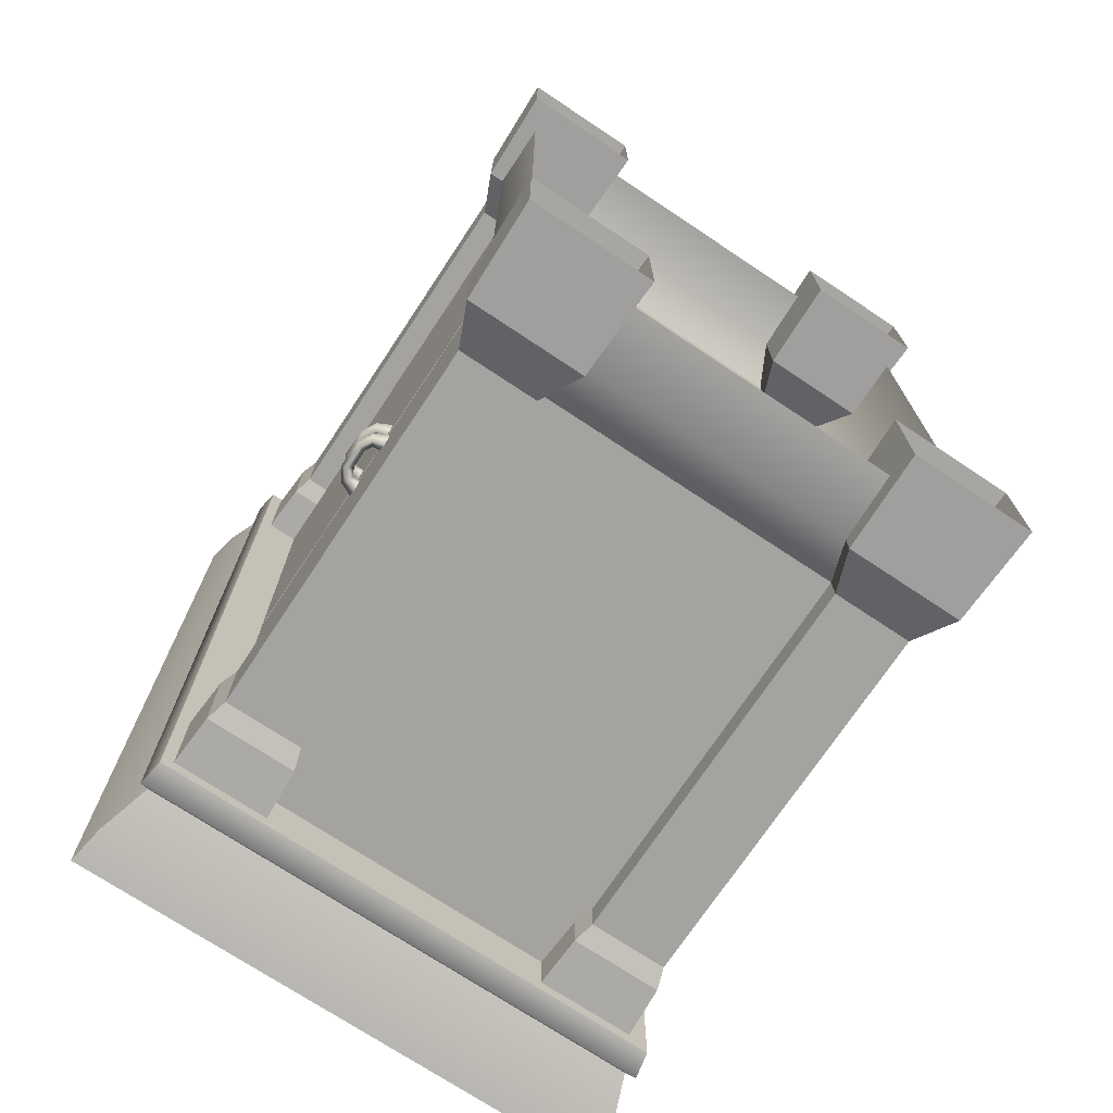
<metadata>
{"format":"obj","ext":"obj","renderer":"f3d","projection":"perspective","resolution":1024,"background":"white","views":[{"elev":-72.8,"azim":-33.6,"up":"+Z"}]}
</metadata>
<code>
v 0.4461 1.025 -1.888e-06
v 0.4459 1.025 -0.7497
v -0.4495 1.025 -0.7497
v -0.4495 1.025 -1.912e-06
v 0.4461 1.025 -1.888e-06
v -0.4495 1.025 -1.912e-06
v -0.4495 1.025 0.7497
v 0.4459 1.025 0.7497
v -0.4525 4.743e-09 -0.7487
v -0.4476 0.1709 -0.7437
v -0.4476 0.1709 -0.5403
v -0.4525 4.743e-09 -0.5354
v -0.2442 0.1709 -0.7437
v -0.2392 4.743e-09 -0.7487
v -0.2392 4.743e-09 -0.5354
v -0.2442 0.1709 -0.5403
v -0.4525 4.743e-09 -0.5354
v -0.4476 0.1709 -0.5403
v -0.2442 0.1709 -0.5403
v -0.2392 4.743e-09 -0.5354
v -0.2392 4.743e-09 -0.7487
v -0.2442 0.1709 -0.7437
v -0.4476 0.1709 -0.7437
v -0.4525 4.743e-09 -0.7487
v -0.2773 0.2463 -0.7106
v -0.2781 0.9026 -0.7097
v -0.4136 0.9026 -0.7097
v -0.4145 0.2463 -0.7106
v -0.2773 0.2463 -0.5734
v -0.2781 0.9026 -0.5743
v -0.2781 0.9026 -0.7097
v -0.2773 0.2463 -0.7106
v -0.4136 0.9026 -0.5743
v -0.2781 0.9026 -0.5743
v -0.2773 0.2463 -0.5734
v -0.4145 0.2463 -0.5734
v -0.4136 0.9026 -0.7097
v -0.4136 0.9026 -0.5743
v -0.4145 0.2463 -0.5734
v -0.4145 0.2463 -0.7106
v -0.2442 0.1709 -0.7437
v -0.2773 0.2463 -0.7106
v -0.4145 0.2463 -0.7106
v -0.4476 0.1709 -0.7437
v -0.2773 0.2463 -0.7106
v -0.2442 0.1709 -0.7437
v -0.2442 0.1709 -0.5403
v -0.2773 0.2463 -0.5734
v -0.4476 0.1709 -0.5403
v -0.4145 0.2463 -0.5734
v -0.2773 0.2463 -0.5734
v -0.2442 0.1709 -0.5403
v -0.4476 0.1709 -0.7437
v -0.4145 0.2463 -0.7106
v -0.4145 0.2463 -0.5734
v -0.4476 0.1709 -0.5403
v -0.2781 0.9026 -0.5743
v -0.2675 0.937 -0.5636
v -0.2675 0.937 -0.7204
v -0.2781 0.9026 -0.7097
v -0.4136 0.9026 -0.5743
v -0.4243 0.937 -0.5636
v -0.2675 0.937 -0.5636
v -0.2781 0.9026 -0.5743
v -0.4243 0.937 -0.7204
v -0.4243 0.937 -0.5636
v -0.4136 0.9026 -0.5743
v -0.4136 0.9026 -0.7097
v -0.2781 0.9026 -0.7097
v -0.2675 0.937 -0.7204
v -0.4243 0.937 -0.7204
v -0.4136 0.9026 -0.7097
v -0.2675 0.937 -0.7204
v -0.2622 1.026 -0.7257
v -0.4296 1.026 -0.7257
v -0.4243 0.937 -0.7204
v -0.2622 1.026 -0.7257
v -0.2675 0.937 -0.7204
v -0.2675 0.937 -0.5636
v -0.2622 1.026 -0.5583
v -0.4243 0.937 -0.5636
v -0.4296 1.026 -0.5583
v -0.2622 1.026 -0.5583
v -0.2675 0.937 -0.5636
v -0.4243 0.937 -0.7204
v -0.4296 1.026 -0.7257
v -0.4296 1.026 -0.5583
v -0.4243 0.937 -0.5636
v -0.3363 0.2463 -0.6557
v -0.3363 1.025 -0.6557
v -0.3363 1.025 -0.491
v -0.3363 0.2463 -0.491
v 0.3794 0.2463 -0.6557
v 0.3794 1.025 -0.6557
v -0.3363 1.025 -0.6557
v -0.3363 0.2463 -0.6557
v 0.3794 0.2463 2.209e-06
v 0.3794 1.025 2.209e-06
v 0.3794 1.025 -0.6557
v 0.3794 0.2463 -0.6557
v 0.226 0.2463 -9.565e-07
v 0.226 0.2463 -0.491
v 0.226 1.025 -0.491
v 0.226 1.025 -9.565e-07
v 0.226 1.025 -0.491
v 0.226 0.2463 -0.491
v -0.3363 0.2463 -0.491
v -0.3363 1.025 -0.491
v -0.4707 1.161 -0.7703
v 0.4694 1.161 -0.7703
v 0.4823 1.225 -0.7817
v -0.4823 1.225 -0.7817
v -0.4418 1.077 -0.7417
v 0.4391 1.077 -0.7417
v -0.4567 1.068 -0.7567
v -0.4495 1.025 -0.7497
v 0.4459 1.025 -0.7497
v 0.4538 1.068 -0.7567
v -0.4418 1.077 -0.7417
v 0.4391 1.077 -0.7417
v -0.4823 1.225 -1.773e-06
v -0.4823 1.225 -0.7817
v 0.4823 1.225 -0.7817
v 0.4823 1.225 -2.041e-06
v 0.4823 1.225 0.7817
v -0.4823 1.225 0.7817
v -0.4707 1.161 -1.823e-06
v -0.4707 1.161 -0.7703
v -0.4823 1.225 -0.7817
v -0.4823 1.225 -1.773e-06
v -0.4418 1.077 -0.7417
v -0.4418 1.077 -1.945e-06
v -0.4567 1.068 -1.882e-06
v -0.4567 1.068 -0.7567
v -0.4418 1.077 -0.7417
v -0.4418 1.077 -1.945e-06
v -0.4495 1.025 -1.912e-06
v -0.4495 1.025 -0.7497
v -0.4207 0.05349 -2.035e-06
v -0.4207 0.05349 -0.6988
v -0.4207 0.1709 -0.6988
v -0.4207 0.1709 -2.035e-06
v -0.3775 0.2463 -2.217e-06
v -0.3775 0.2463 -0.6557
v 0.4225 0.1709 -0.6988
v -0.4207 0.1709 -0.6988
v -0.4207 0.05349 -0.6988
v 0.4225 0.05349 -0.6988
v -0.3775 0.2463 -0.6557
v 0.3794 0.2463 -0.6557
v -0.3775 0.2463 -2.217e-06
v -0.3775 0.2463 -0.6557
v 0.3794 0.2463 -0.6557
v 0.3794 0.2463 -1.606e-06
v -0.3752 1.021 -0.547
v -0.3752 1.021 -0.005942
v -0.3752 0.2494 -0.005942
v -0.3752 0.2494 -0.547
v -0.3752 1.021 -0.005942
v -0.3411 1.021 -0.005942
v -0.3411 0.2494 -0.005942
v -0.3752 0.2494 -0.005942
v -0.3752 1.021 -0.547
v -0.3411 1.021 -0.547
v -0.3411 1.021 -0.005942
v -0.3752 1.021 -0.005942
v -0.3752 0.2494 -0.547
v -0.3411 0.2494 -0.547
v -0.3411 1.021 -0.547
v -0.3752 1.021 -0.547
v -0.4707 1.161 0.7703
v -0.4823 1.225 0.7817
v 0.4823 1.225 0.7817
v 0.4694 1.161 0.7703
v -0.4418 1.077 0.7417
v 0.4391 1.077 0.7417
v -0.4567 1.068 0.7567
v 0.4538 1.068 0.7567
v 0.4459 1.025 0.7497
v -0.4495 1.025 0.7497
v -0.4418 1.077 0.7417
v 0.4391 1.077 0.7417
v -0.4707 1.161 -1.823e-06
v -0.4823 1.225 -1.773e-06
v -0.4823 1.225 0.7817
v -0.4707 1.161 0.7703
v -0.4418 1.077 0.7417
v -0.4418 1.077 -1.945e-06
v -0.4567 1.068 -1.882e-06
v -0.4418 1.077 -1.945e-06
v -0.4418 1.077 0.7417
v -0.4567 1.068 0.7567
v -0.4495 1.025 -1.912e-06
v -0.4495 1.025 0.7497
v 0.4694 1.161 -1.987e-06
v 0.4823 1.225 -2.041e-06
v 0.4823 1.225 -0.7817
v 0.4694 1.161 -0.7703
v 0.4391 1.077 -1.858e-06
v 0.4391 1.077 -0.7417
v 0.4538 1.068 -1.921e-06
v 0.4391 1.077 -1.858e-06
v 0.4391 1.077 -0.7417
v 0.4538 1.068 -0.7567
v 0.4461 1.025 -1.888e-06
v 0.4459 1.025 -0.7497
v 0.4694 1.161 -1.987e-06
v 0.4694 1.161 0.7703
v 0.4823 1.225 0.7817
v 0.4823 1.225 -2.041e-06
v 0.4391 1.077 -1.858e-06
v 0.4391 1.077 0.7417
v 0.4538 1.068 -1.921e-06
v 0.4538 1.068 0.7567
v 0.4391 1.077 0.7417
v 0.4391 1.077 -1.858e-06
v 0.4461 1.025 -1.888e-06
v 0.4459 1.025 0.7497
v -0.4207 0.05349 -2.035e-06
v -0.4207 0.1709 -2.035e-06
v -0.4207 0.1709 0.6988
v -0.4207 0.05349 0.6988
v -0.3775 0.2463 -2.217e-06
v -0.3775 0.2463 0.6557
v 0.4225 0.1709 0.6988
v 0.4225 0.05349 0.6988
v -0.4207 0.05349 0.6988
v -0.4207 0.1709 0.6988
v -0.3775 0.2463 0.6557
v 0.3794 0.2463 0.6557
v -0.3775 0.2463 -2.217e-06
v 0.3794 0.2463 -1.606e-06
v 0.3794 0.2463 0.6557
v -0.3775 0.2463 0.6557
v 0.4225 0.05349 -1.788e-06
v 0.4225 0.1709 -1.788e-06
v 0.4225 0.1709 -0.6988
v 0.4225 0.05349 -0.6988
v 0.3794 0.2463 -1.606e-06
v 0.3794 0.2463 -0.6557
v 0.4225 0.05349 -1.788e-06
v 0.4225 0.05349 0.6988
v 0.4225 0.1709 0.6988
v 0.4225 0.1709 -1.788e-06
v 0.3794 0.2463 -1.606e-06
v 0.3794 0.2463 0.6557
v -0.4525 4.743e-09 0.7487
v -0.4525 4.743e-09 0.5354
v -0.4476 0.1709 0.5403
v -0.4476 0.1709 0.7437
v -0.2442 0.1709 0.7437
v -0.2442 0.1709 0.5403
v -0.2392 4.743e-09 0.5354
v -0.2392 4.743e-09 0.7487
v -0.4525 4.743e-09 0.5354
v -0.2392 4.743e-09 0.5354
v -0.2442 0.1709 0.5403
v -0.4476 0.1709 0.5403
v -0.2392 4.743e-09 0.7487
v -0.4525 4.743e-09 0.7487
v -0.4476 0.1709 0.7437
v -0.2442 0.1709 0.7437
v -0.2773 0.2463 0.7106
v -0.4145 0.2463 0.7106
v -0.4136 0.9026 0.7097
v -0.2781 0.9026 0.7097
v -0.2773 0.2463 0.5734
v -0.2773 0.2463 0.7106
v -0.2781 0.9026 0.7097
v -0.2781 0.9026 0.5743
v -0.4136 0.9026 0.5743
v -0.4145 0.2463 0.5734
v -0.2773 0.2463 0.5734
v -0.2781 0.9026 0.5743
v -0.4136 0.9026 0.7097
v -0.4145 0.2463 0.7106
v -0.4145 0.2463 0.5734
v -0.4136 0.9026 0.5743
v -0.2442 0.1709 0.7437
v -0.4476 0.1709 0.7437
v -0.4145 0.2463 0.7106
v -0.2773 0.2463 0.7106
v -0.2773 0.2463 0.7106
v -0.2773 0.2463 0.5734
v -0.2442 0.1709 0.5403
v -0.2442 0.1709 0.7437
v -0.4476 0.1709 0.5403
v -0.2442 0.1709 0.5403
v -0.2773 0.2463 0.5734
v -0.4145 0.2463 0.5734
v -0.4476 0.1709 0.7437
v -0.4476 0.1709 0.5403
v -0.4145 0.2463 0.5734
v -0.4145 0.2463 0.7106
v -0.2781 0.9026 0.5743
v -0.2781 0.9026 0.7097
v -0.2675 0.937 0.7204
v -0.2675 0.937 0.5636
v -0.4136 0.9026 0.5743
v -0.2781 0.9026 0.5743
v -0.2675 0.937 0.5636
v -0.4243 0.937 0.5636
v -0.4243 0.937 0.7204
v -0.4136 0.9026 0.7097
v -0.4136 0.9026 0.5743
v -0.4243 0.937 0.5636
v -0.2781 0.9026 0.7097
v -0.4136 0.9026 0.7097
v -0.4243 0.937 0.7204
v -0.2675 0.937 0.7204
v -0.2675 0.937 0.7204
v -0.4243 0.937 0.7204
v -0.4296 1.026 0.7257
v -0.2622 1.026 0.7257
v -0.2622 1.026 0.7257
v -0.2622 1.026 0.5583
v -0.2675 0.937 0.5636
v -0.2675 0.937 0.7204
v -0.4243 0.937 0.5636
v -0.2675 0.937 0.5636
v -0.2622 1.026 0.5583
v -0.4296 1.026 0.5583
v -0.4243 0.937 0.7204
v -0.4243 0.937 0.5636
v -0.4296 1.026 0.5583
v -0.4296 1.026 0.7257
v 0.435 4.743e-09 -0.7487
v 0.435 4.743e-09 -0.5354
v 0.4301 0.1709 -0.5403
v 0.4301 0.1709 -0.7437
v 0.2267 0.1709 -0.7437
v 0.2267 0.1709 -0.5403
v 0.2218 4.743e-09 -0.5354
v 0.2218 4.743e-09 -0.7487
v 0.435 4.743e-09 -0.5354
v 0.2218 4.743e-09 -0.5354
v 0.2267 0.1709 -0.5403
v 0.4301 0.1709 -0.5403
v 0.2218 4.743e-09 -0.7487
v 0.435 4.743e-09 -0.7487
v 0.4301 0.1709 -0.7437
v 0.2267 0.1709 -0.7437
v 0.2598 0.2463 -0.7106
v 0.397 0.2463 -0.7106
v 0.3961 0.9026 -0.7097
v 0.2607 0.9026 -0.7097
v 0.2598 0.2463 -0.5734
v 0.2598 0.2463 -0.7106
v 0.2607 0.9026 -0.7097
v 0.2607 0.9026 -0.5743
v 0.3961 0.9026 -0.5743
v 0.397 0.2463 -0.5734
v 0.2598 0.2463 -0.5734
v 0.2607 0.9026 -0.5743
v 0.3961 0.9026 -0.7097
v 0.397 0.2463 -0.7106
v 0.397 0.2463 -0.5734
v 0.3961 0.9026 -0.5743
v 0.2267 0.1709 -0.7437
v 0.4301 0.1709 -0.7437
v 0.397 0.2463 -0.7106
v 0.2598 0.2463 -0.7106
v 0.2598 0.2463 -0.7106
v 0.2598 0.2463 -0.5734
v 0.2267 0.1709 -0.5403
v 0.2267 0.1709 -0.7437
v 0.4301 0.1709 -0.5403
v 0.2267 0.1709 -0.5403
v 0.2598 0.2463 -0.5734
v 0.397 0.2463 -0.5734
v 0.4301 0.1709 -0.7437
v 0.4301 0.1709 -0.5403
v 0.397 0.2463 -0.5734
v 0.397 0.2463 -0.7106
v 0.2607 0.9026 -0.5743
v 0.2607 0.9026 -0.7097
v 0.25 0.937 -0.7204
v 0.25 0.937 -0.5636
v 0.3961 0.9026 -0.5743
v 0.2607 0.9026 -0.5743
v 0.25 0.937 -0.5636
v 0.4068 0.937 -0.5636
v 0.4068 0.937 -0.7204
v 0.3961 0.9026 -0.7097
v 0.3961 0.9026 -0.5743
v 0.4068 0.937 -0.5636
v 0.2607 0.9026 -0.7097
v 0.3961 0.9026 -0.7097
v 0.4068 0.937 -0.7204
v 0.25 0.937 -0.7204
v 0.25 0.937 -0.7204
v 0.4068 0.937 -0.7204
v 0.4121 1.026 -0.7257
v 0.2447 1.026 -0.7257
v 0.2447 1.026 -0.7257
v 0.2447 1.026 -0.5583
v 0.25 0.937 -0.5636
v 0.25 0.937 -0.7204
v 0.4068 0.937 -0.5636
v 0.25 0.937 -0.5636
v 0.2447 1.026 -0.5583
v 0.4121 1.026 -0.5583
v 0.4068 0.937 -0.7204
v 0.4068 0.937 -0.5636
v 0.4121 1.026 -0.5583
v 0.4121 1.026 -0.7257
v 0.435 4.743e-09 0.7487
v 0.4301 0.1709 0.7437
v 0.4301 0.1709 0.5403
v 0.435 4.743e-09 0.5354
v 0.2267 0.1709 0.7437
v 0.2218 4.743e-09 0.7487
v 0.2218 4.743e-09 0.5354
v 0.2267 0.1709 0.5403
v 0.435 4.743e-09 0.5354
v 0.4301 0.1709 0.5403
v 0.2267 0.1709 0.5403
v 0.2218 4.743e-09 0.5354
v 0.2218 4.743e-09 0.7487
v 0.2267 0.1709 0.7437
v 0.4301 0.1709 0.7437
v 0.435 4.743e-09 0.7487
v 0.2598 0.2463 0.7106
v 0.2607 0.9026 0.7097
v 0.3961 0.9026 0.7097
v 0.397 0.2463 0.7106
v 0.2598 0.2463 0.5734
v 0.2607 0.9026 0.5743
v 0.2607 0.9026 0.7097
v 0.2598 0.2463 0.7106
v 0.3961 0.9026 0.5743
v 0.2607 0.9026 0.5743
v 0.2598 0.2463 0.5734
v 0.397 0.2463 0.5734
v 0.3961 0.9026 0.7097
v 0.3961 0.9026 0.5743
v 0.397 0.2463 0.5734
v 0.397 0.2463 0.7106
v 0.2267 0.1709 0.7437
v 0.2598 0.2463 0.7106
v 0.397 0.2463 0.7106
v 0.4301 0.1709 0.7437
v 0.2598 0.2463 0.7106
v 0.2267 0.1709 0.7437
v 0.2267 0.1709 0.5403
v 0.2598 0.2463 0.5734
v 0.4301 0.1709 0.5403
v 0.397 0.2463 0.5734
v 0.2598 0.2463 0.5734
v 0.2267 0.1709 0.5403
v 0.4301 0.1709 0.7437
v 0.397 0.2463 0.7106
v 0.397 0.2463 0.5734
v 0.4301 0.1709 0.5403
v 0.2607 0.9026 0.5743
v 0.25 0.937 0.5636
v 0.25 0.937 0.7204
v 0.2607 0.9026 0.7097
v 0.3961 0.9026 0.5743
v 0.4068 0.937 0.5636
v 0.25 0.937 0.5636
v 0.2607 0.9026 0.5743
v 0.4068 0.937 0.7204
v 0.4068 0.937 0.5636
v 0.3961 0.9026 0.5743
v 0.3961 0.9026 0.7097
v 0.2607 0.9026 0.7097
v 0.25 0.937 0.7204
v 0.4068 0.937 0.7204
v 0.3961 0.9026 0.7097
v 0.25 0.937 0.7204
v 0.2447 1.026 0.7257
v 0.4121 1.026 0.7257
v 0.4068 0.937 0.7204
v 0.2447 1.026 0.7257
v 0.25 0.937 0.7204
v 0.25 0.937 0.5636
v 0.2447 1.026 0.5583
v 0.4068 0.937 0.5636
v 0.4121 1.026 0.5583
v 0.2447 1.026 0.5583
v 0.25 0.937 0.5636
v 0.4068 0.937 0.7204
v 0.4121 1.026 0.7257
v 0.4121 1.026 0.5583
v 0.4068 0.937 0.5636
v -0.3363 0.2463 0.6557
v -0.3363 0.2463 0.4909
v -0.3363 1.025 0.4909
v -0.3363 1.025 0.6557
v 0.3794 0.2463 0.6557
v -0.3363 0.2463 0.6557
v -0.3363 1.025 0.6557
v 0.3794 1.025 0.6557
v 0.3794 0.2463 2.209e-06
v 0.3794 0.2463 0.6557
v 0.3794 1.025 0.6557
v 0.3794 1.025 2.209e-06
v 0.226 0.2463 -9.565e-07
v 0.226 1.025 -9.565e-07
v 0.226 1.025 0.491
v 0.226 0.2463 0.491
v 0.226 1.025 0.491
v -0.3363 1.025 0.4909
v -0.3363 0.2463 0.4909
v 0.226 0.2463 0.491
v -0.3752 1.021 0.547
v -0.3752 0.2494 0.547
v -0.3752 0.2494 0.005933
v -0.3752 1.021 0.005933
v -0.3752 1.021 0.005933
v -0.3752 0.2494 0.005933
v -0.3411 0.2494 0.005933
v -0.3411 1.021 0.005933
v -0.3752 1.021 0.547
v -0.3752 1.021 0.005933
v -0.3411 1.021 0.005933
v -0.3411 1.021 0.547
v -0.3752 0.2494 0.547
v -0.3752 1.021 0.547
v -0.3411 1.021 0.547
v -0.3411 0.2494 0.547
v -0.4074 0.6672 0.02414
v -0.4074 0.6226 0.02414
v -0.3974 0.6275 0.03469
v -0.3974 0.6623 0.03469
v -0.3895 0.6778 0.03469
v -0.3957 0.6882 0.02406
v -0.3726 0.6788 0.03469
v -0.3726 0.6958 0.01889
v -0.4174 0.6721 0.03469
v -0.4174 0.6177 0.03469
v -0.4018 0.6985 0.03469
v -0.3726 0.7127 0.03469
v -0.4074 0.6672 0.04524
v -0.4074 0.6226 0.04524
v -0.3957 0.6882 0.04532
v -0.3726 0.6958 0.05049
v -0.3974 0.6623 0.03469
v -0.3974 0.6275 0.03469
v -0.3895 0.6778 0.03469
v -0.3726 0.6788 0.03469
v -0.4018 0.5913 0.03469
v -0.3957 0.6016 0.02406
v -0.3895 0.612 0.03469
v -0.3726 0.611 0.03469
v -0.3726 0.594 0.01889
v -0.3726 0.5771 0.03469
v -0.3957 0.6016 0.04532
v -0.3726 0.594 0.05049
v -0.3895 0.612 0.03469
v -0.3726 0.611 0.03469
v -0.4074 0.669 -0.04524
v -0.4074 0.6244 -0.04524
v -0.3974 0.6294 -0.0347
v -0.3974 0.6641 -0.03469
v -0.3895 0.6797 -0.03469
v -0.3957 0.69 -0.04533
v -0.3726 0.6807 -0.03469
v -0.3726 0.6976 -0.05049
v -0.4174 0.6739 -0.03469
v -0.4174 0.6195 -0.0347
v -0.4018 0.7003 -0.03469
v -0.3726 0.7145 -0.03469
v -0.4074 0.669 -0.02415
v -0.4074 0.6244 -0.02415
v -0.3957 0.69 -0.02407
v -0.3726 0.6976 -0.0189
v -0.3974 0.6641 -0.03469
v -0.3974 0.6294 -0.0347
v -0.3895 0.6797 -0.03469
v -0.3726 0.6807 -0.03469
v -0.4018 0.5931 -0.0347
v -0.3957 0.6034 -0.04533
v -0.3895 0.6138 -0.0347
v -0.3726 0.6128 -0.0347
v -0.3726 0.5958 -0.05049
v -0.3726 0.5789 -0.0347
v -0.3957 0.6034 -0.02407
v -0.3726 0.5958 -0.0189
v -0.3895 0.6138 -0.0347
v -0.3726 0.6128 -0.0347
g Drawer_Preset_01_(3)_7049_76
f 1 3 2
f 1 4 3
f 5 7 6
f 5 8 7
f 9 11 10
f 9 12 11
f 13 15 14
f 13 16 15
f 17 19 18
f 17 20 19
f 21 23 22
f 21 24 23
f 25 27 26
f 25 28 27
f 29 31 30
f 29 32 31
f 33 35 34
f 33 36 35
f 37 39 38
f 37 40 39
f 41 43 42
f 41 44 43
f 45 47 46
f 45 48 47
f 49 51 50
f 49 52 51
f 53 55 54
f 53 56 55
f 57 59 58
f 57 60 59
f 61 63 62
f 61 64 63
f 65 67 66
f 65 68 67
f 69 71 70
f 69 72 71
f 73 75 74
f 73 76 75
f 77 79 78
f 77 80 79
f 81 83 82
f 81 84 83
f 85 87 86
f 85 88 87
f 89 91 90
f 89 92 91
f 93 95 94
f 93 96 95
f 97 99 98
f 97 100 99
f 101 103 102
f 101 104 103
f 105 107 106
f 105 108 107
f 109 111 110
f 109 112 111
f 113 109 110
f 113 110 114
f 115 117 116
f 115 118 117
f 119 118 115
f 119 120 118
f 121 123 122
f 121 124 123
f 121 125 124
f 121 126 125
f 127 129 128
f 127 130 129
f 127 128 131
f 127 131 132
f 133 135 134
f 133 136 135
f 137 133 134
f 137 134 138
f 139 141 140
f 139 142 141
f 141 142 143
f 141 143 144
f 145 147 146
f 145 148 147
f 149 145 146
f 149 150 145
f 151 153 152
f 151 154 153
f 155 157 156
f 155 158 157
f 159 161 160
f 159 162 161
f 163 165 164
f 163 166 165
f 167 169 168
f 167 170 169
f 171 173 172
f 171 174 173
f 175 174 171
f 175 176 174
f 177 179 178
f 177 180 179
f 181 177 178
f 181 178 182
f 183 185 184
f 183 186 185
f 183 187 186
f 183 188 187
f 189 191 190
f 189 192 191
f 193 192 189
f 193 194 192
f 195 197 196
f 195 198 197
f 199 198 195
f 199 200 198
f 201 203 202
f 201 204 203
f 205 204 201
f 205 206 204
f 207 209 208
f 207 210 209
f 211 207 208
f 211 208 212
f 213 215 214
f 213 216 215
f 217 213 214
f 217 214 218
f 219 221 220
f 219 222 221
f 221 223 220
f 221 224 223
f 225 227 226
f 225 228 227
f 229 228 225
f 229 225 230
f 231 233 232
f 231 234 233
f 235 237 236
f 235 238 237
f 237 239 236
f 237 240 239
f 241 243 242
f 241 244 243
f 243 244 245
f 243 245 246
f 247 249 248
f 247 250 249
f 251 253 252
f 251 254 253
f 255 257 256
f 255 258 257
f 259 261 260
f 259 262 261
f 263 265 264
f 263 266 265
f 267 269 268
f 267 270 269
f 271 273 272
f 271 274 273
f 275 277 276
f 275 278 277
f 279 281 280
f 279 282 281
f 283 285 284
f 283 286 285
f 287 289 288
f 287 290 289
f 291 293 292
f 291 294 293
f 295 297 296
f 295 298 297
f 299 301 300
f 299 302 301
f 303 305 304
f 303 306 305
f 307 309 308
f 307 310 309
f 311 313 312
f 311 314 313
f 315 317 316
f 315 318 317
f 319 321 320
f 319 322 321
f 323 325 324
f 323 326 325
f 327 329 328
f 327 330 329
f 331 333 332
f 331 334 333
f 335 337 336
f 335 338 337
f 339 341 340
f 339 342 341
f 343 345 344
f 343 346 345
f 347 349 348
f 347 350 349
f 351 353 352
f 351 354 353
f 355 357 356
f 355 358 357
f 359 361 360
f 359 362 361
f 363 365 364
f 363 366 365
f 367 369 368
f 367 370 369
f 371 373 372
f 371 374 373
f 375 377 376
f 375 378 377
f 379 381 380
f 379 382 381
f 383 385 384
f 383 386 385
f 387 389 388
f 387 390 389
f 391 393 392
f 391 394 393
f 395 397 396
f 395 398 397
f 399 401 400
f 399 402 401
f 403 405 404
f 403 406 405
f 407 409 408
f 407 410 409
f 411 413 412
f 411 414 413
f 415 417 416
f 415 418 417
f 419 421 420
f 419 422 421
f 423 425 424
f 423 426 425
f 427 429 428
f 427 430 429
f 431 433 432
f 431 434 433
f 435 437 436
f 435 438 437
f 439 441 440
f 439 442 441
f 443 445 444
f 443 446 445
f 447 449 448
f 447 450 449
f 451 453 452
f 451 454 453
f 455 457 456
f 455 458 457
f 459 461 460
f 459 462 461
f 463 465 464
f 463 466 465
f 467 469 468
f 467 470 469
f 471 473 472
f 471 474 473
f 475 477 476
f 475 478 477
f 479 481 480
f 479 482 481
f 483 485 484
f 483 486 485
f 487 489 488
f 487 490 489
f 491 493 492
f 491 494 493
f 495 497 496
f 495 498 497
f 499 501 500
f 499 502 501
f 503 505 504
f 503 506 505
f 507 509 508
f 507 510 509
f 511 513 512
f 511 514 513
f 515 517 516
f 515 518 517
f 519 521 520
f 519 522 521
f 523 525 524
f 523 526 525
f 527 526 523
f 527 523 528
f 529 527 528
f 529 528 530
f 531 523 524
f 528 523 531
f 531 524 532
f 528 531 533
f 530 528 533
f 530 533 534
f 535 531 532
f 533 531 535
f 535 532 536
f 533 535 537
f 534 533 537
f 534 537 538
f 539 535 536
f 537 535 539
f 539 536 540
f 537 539 541
f 538 537 541
f 538 541 542
f 543 536 532
f 544 543 532
f 544 532 524
f 545 544 524
f 545 524 525
f 546 544 545
f 546 547 544
f 547 543 544
f 547 548 543
f 543 549 536
f 548 549 543
f 549 540 536
f 548 550 549
f 549 551 540
f 550 551 549
f 550 552 551
f 553 555 554
f 553 556 555
f 557 556 553
f 557 553 558
f 559 557 558
f 559 558 560
f 561 553 554
f 558 553 561
f 561 554 562
f 558 561 563
f 560 558 563
f 560 563 564
f 565 561 562
f 563 561 565
f 565 562 566
f 563 565 567
f 564 563 567
f 564 567 568
f 569 565 566
f 567 565 569
f 569 566 570
f 567 569 571
f 568 567 571
f 568 571 572
f 573 566 562
f 574 573 562
f 574 562 554
f 575 574 554
f 575 554 555
f 576 574 575
f 576 577 574
f 577 573 574
f 577 578 573
f 573 579 566
f 578 579 573
f 579 570 566
f 578 580 579
f 579 581 570
f 580 581 579
f 580 582 581

</code>
